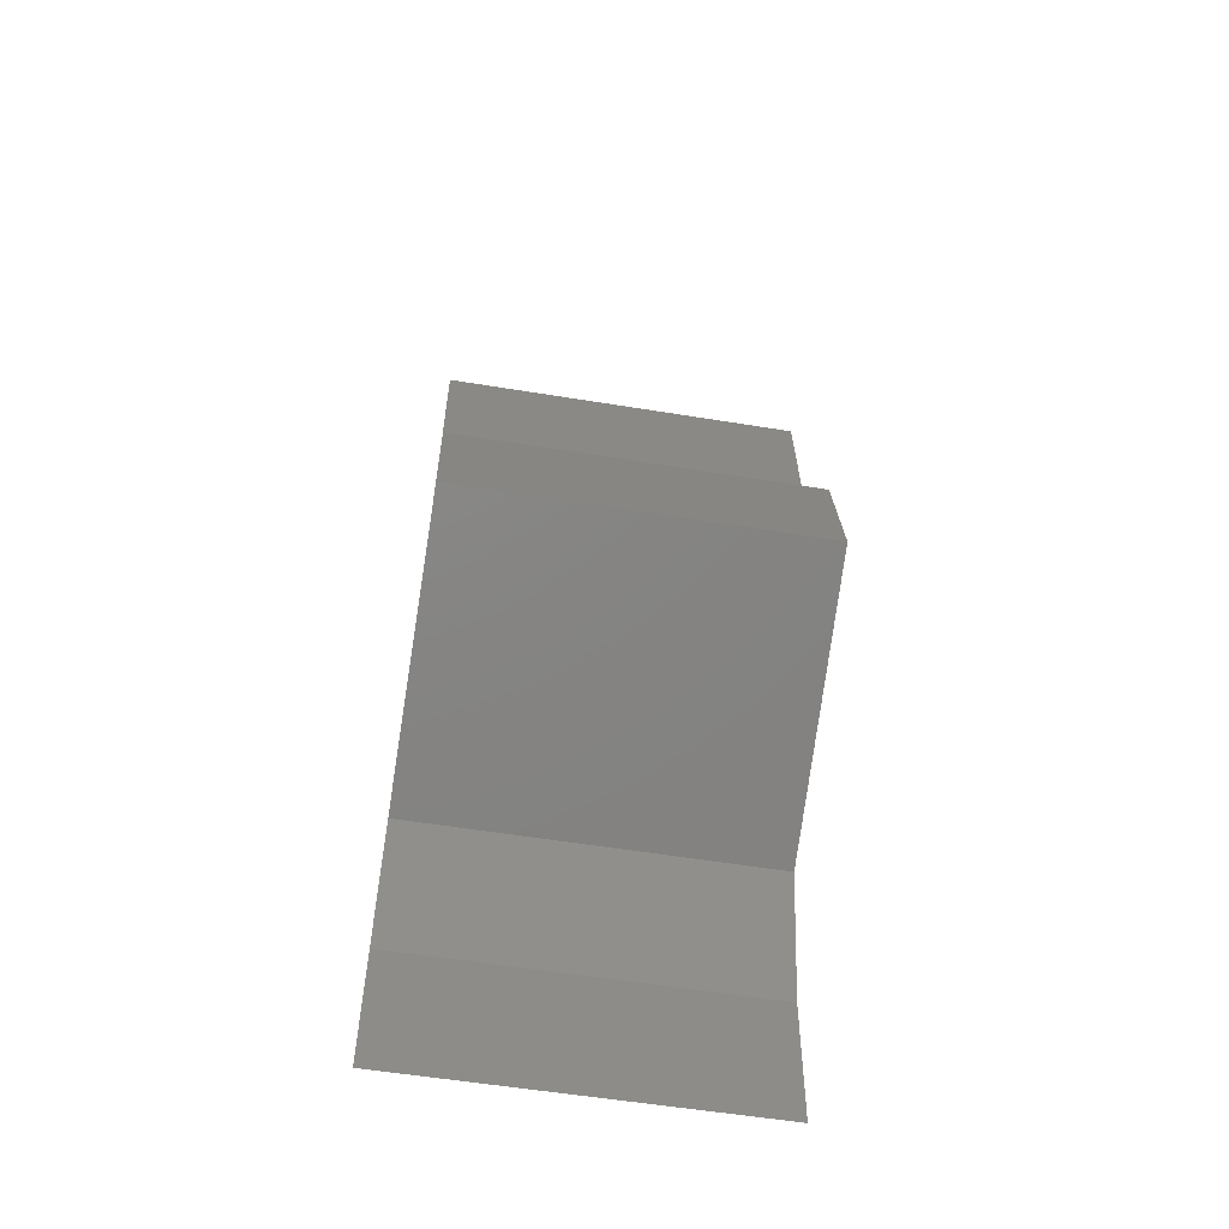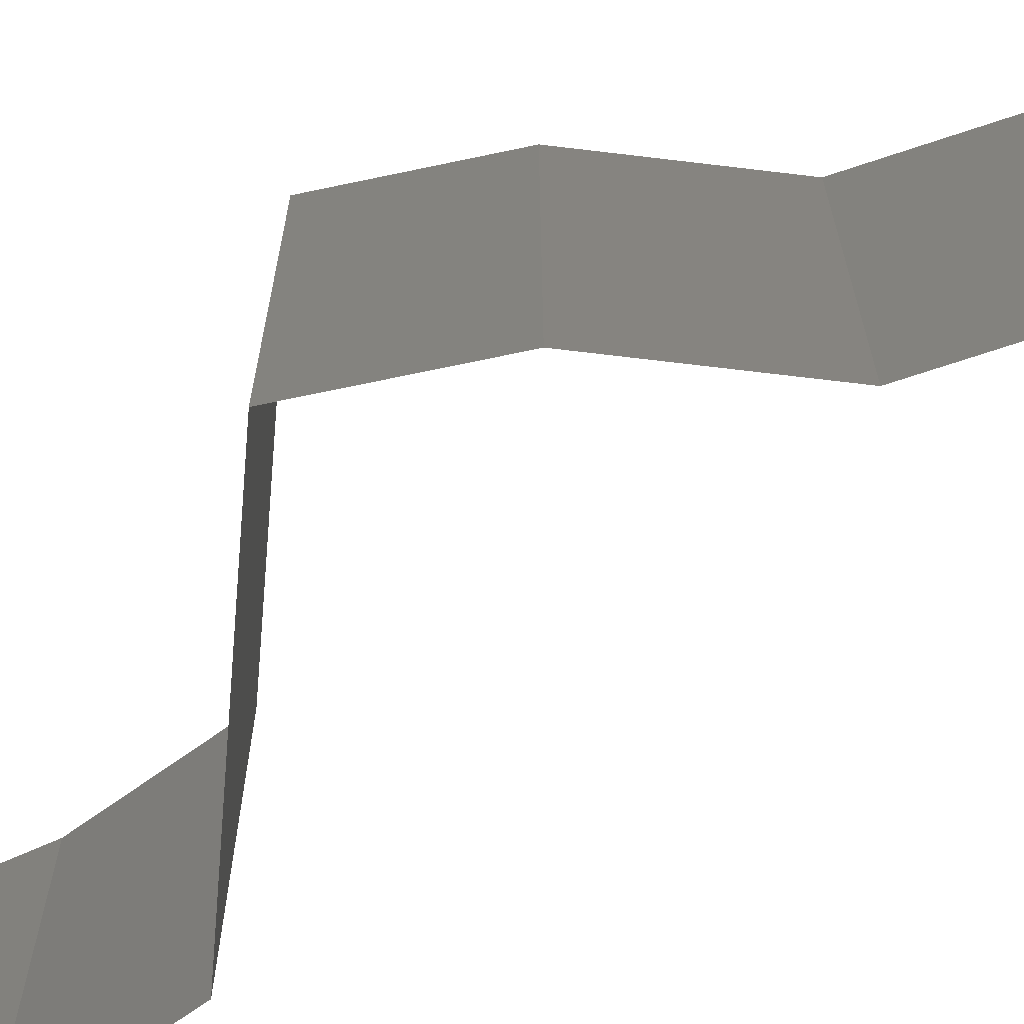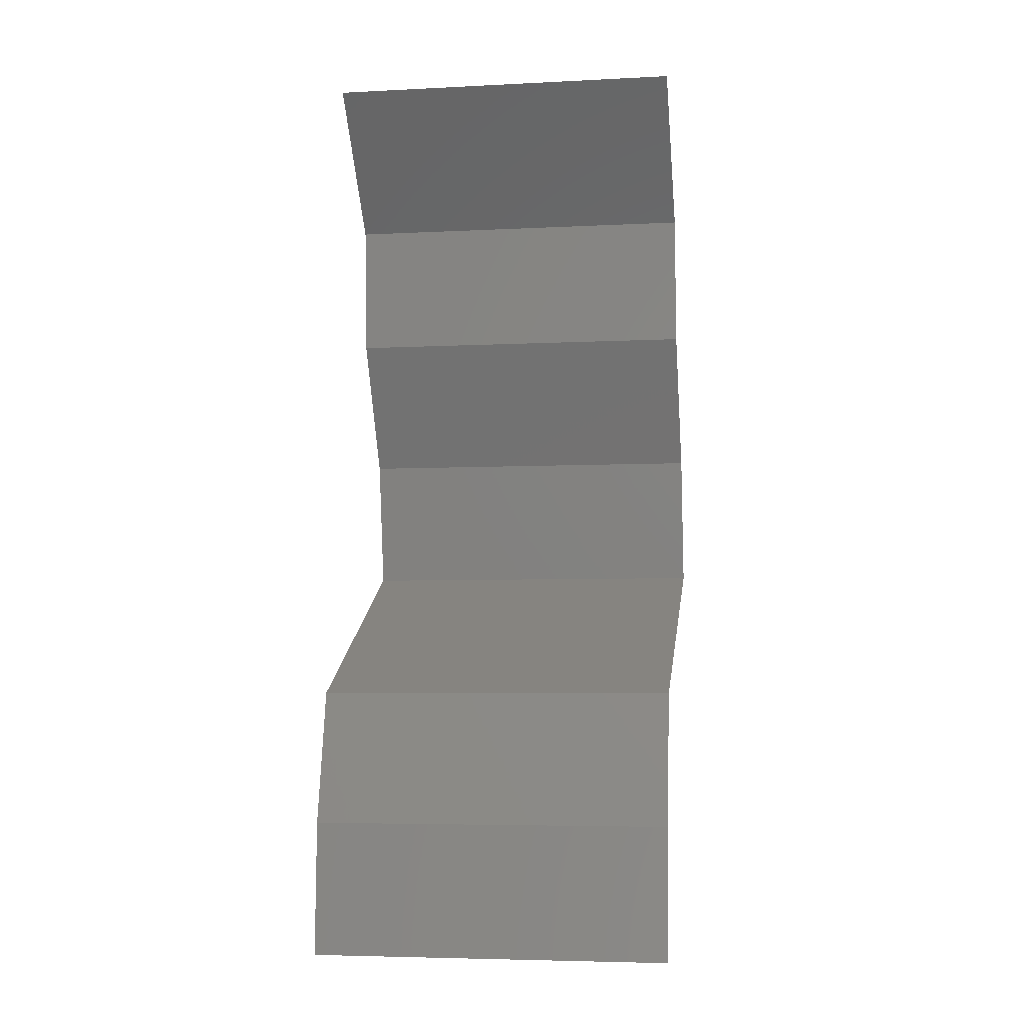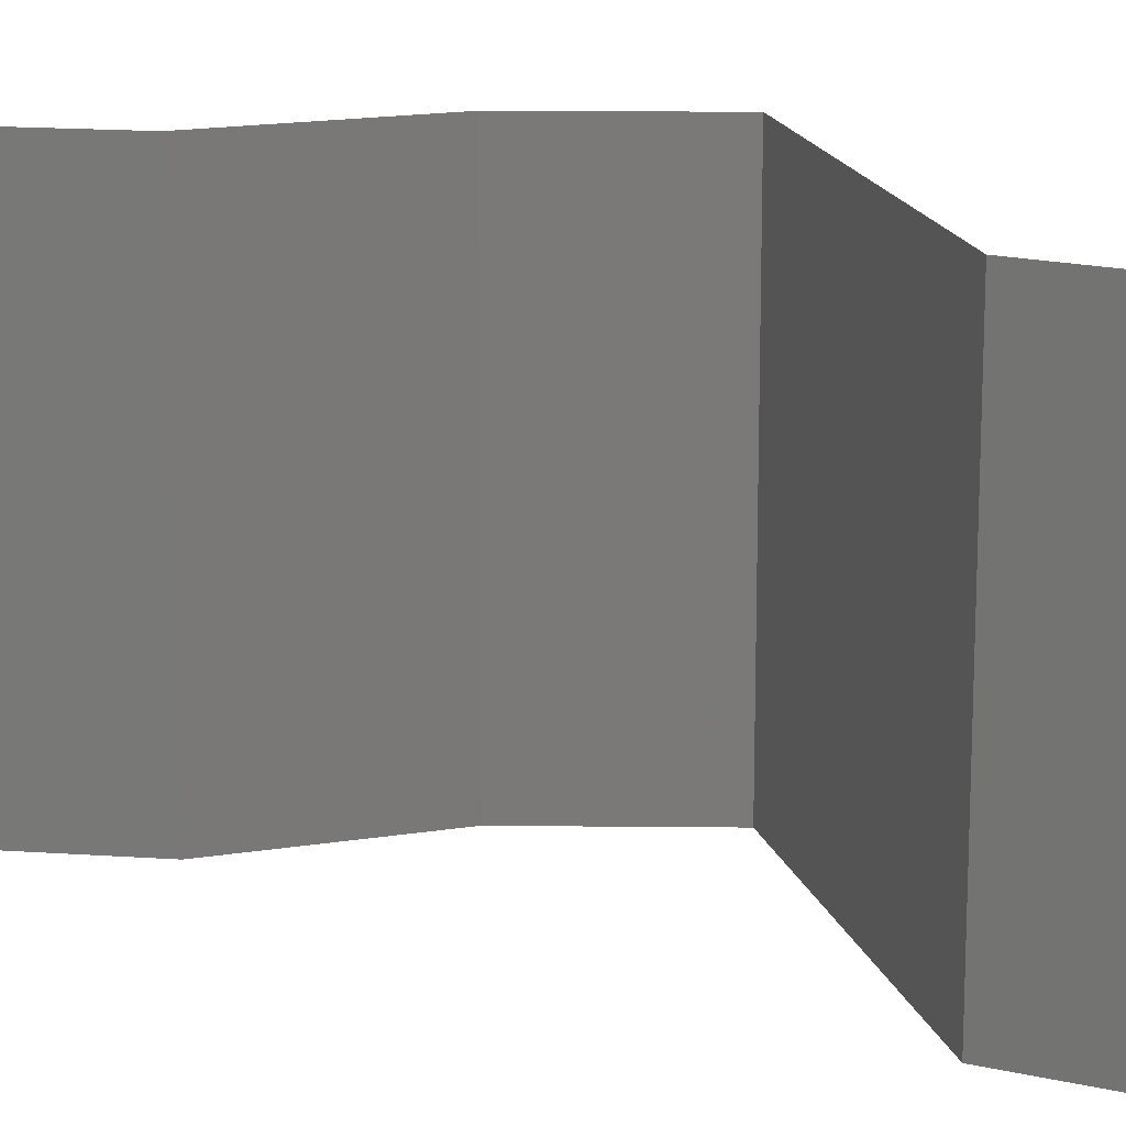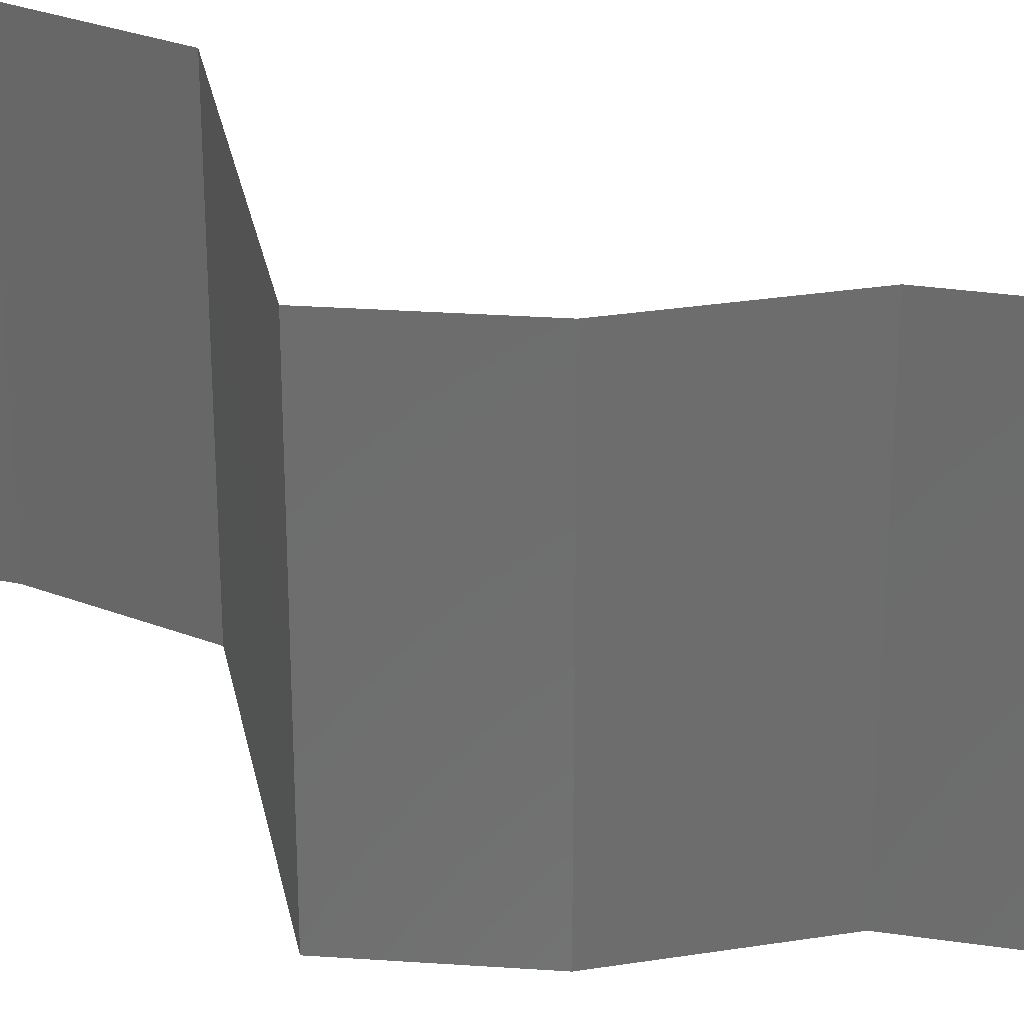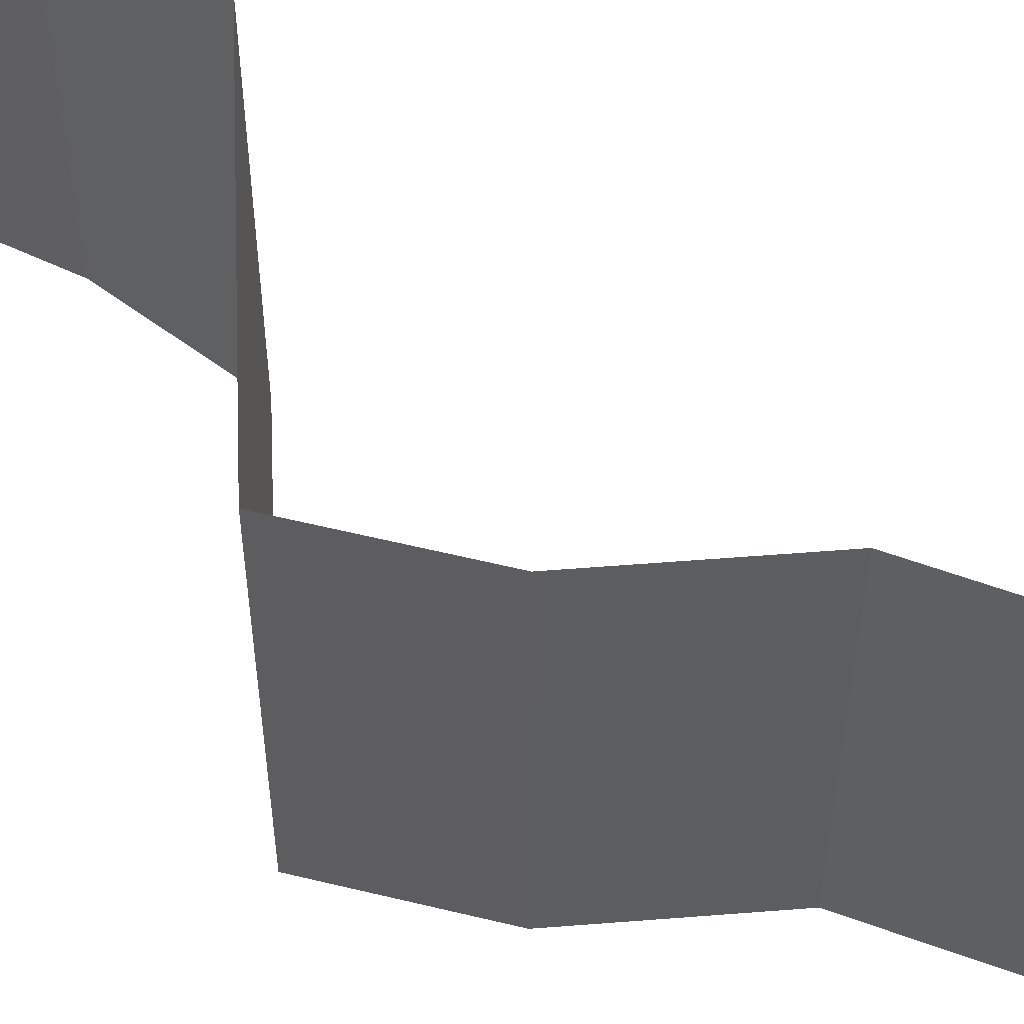
<metadata>
{"format":"stl","ext":"stl","renderer":"f3d","projection":"perspective","resolution":1024,"background":"white","views":[{"elev":-57.2,"azim":80.4,"up":"+Y"},{"elev":-70.3,"azim":112.0,"up":"+Z"},{"elev":-5.4,"azim":-81.1,"up":"+Y"},{"elev":17.6,"azim":-78.8,"up":"+Z"},{"elev":29.9,"azim":105.8,"up":"+Z"},{"elev":58.2,"azim":114.2,"up":"+Z"}]}
</metadata>
<code>
# stl→obj: 41 verts, 60 faces
v 0.03065 0.05899 0.02
v 0.03065 0.05899 0.01
v 0.03378 0.0553 0.015
v 0.0369 0.05161 0
v 0.0369 0.05161 0.01
v 0.03378 0.0553 0.005
v 0.0369 0.05161 0.02
v 0.03065 0.05899 0
v 0.03736 0.04424 0.02
v 0.03713 0.04793 0.015
v 0.03736 0.04424 0
v 0.03713 0.04793 0.005
v 0.03736 0.04424 0.01
v 0.03939 0.04055 0.015
v 0.04141 0.03687 0
v 0.04141 0.03687 0.01
v 0.03939 0.04055 0.005
v 0.04141 0.03687 0.02
v 0.04207 0.03318 0.015
v 0.04272 0.02949 0
v 0.04272 0.02949 0.01
v 0.04207 0.03318 0.005
v 0.04272 0.02949 0.02
v 0.0354 0.02581 0
v 0.02808 0.02212 0
v 0.03589 0.02605 0.00791
v 0.02808 0.02212 0.01
v 0.02808 0.02212 0.02
v 0.03309 0.02464 0.01445
v 0.038 0.02711 0.01435
v 0.0354 0.02581 0.02
v 0.0263 0.01475 0
v 0.0263 0.01475 0.01
v 0.02719 0.01843 0.005
v 0.02719 0.01843 0.015
v 0.0263 0.01475 0.02
v 0.02605 0.007373 0
v 0.02618 0.01106 0.005
v 0.02605 0.007373 0.01
v 0.02618 0.01106 0.015
v 0.02605 0.007373 0.02
f 1 2 3
f 4 5 6
f 5 7 3
f 2 8 6
f 2 5 3
f 5 2 6
f 8 4 6
f 7 1 3
f 9 7 10
f 4 11 12
f 5 13 10
f 13 5 12
f 5 4 12
f 7 5 10
f 11 13 12
f 13 9 10
f 9 13 14
f 15 16 17
f 13 11 17
f 16 18 14
f 11 15 17
f 18 9 14
f 13 16 14
f 16 13 17
f 18 16 19
f 20 21 22
f 21 23 19
f 16 15 22
f 15 20 22
f 23 18 19
f 16 21 19
f 21 16 22
f 24 25 26
f 25 27 26
f 20 24 26
f 21 20 26
f 27 28 29
f 23 21 30
f 28 31 29
f 31 23 30
f 26 27 29
f 30 21 26
f 30 26 29
f 31 30 29
f 32 33 34
f 28 27 35
f 33 36 35
f 27 25 34
f 25 32 34
f 27 33 35
f 36 28 35
f 33 27 34
f 32 37 38
f 33 39 40
f 41 36 40
f 39 33 38
f 33 32 38
f 36 33 40
f 37 39 38
f 39 41 40

</code>
